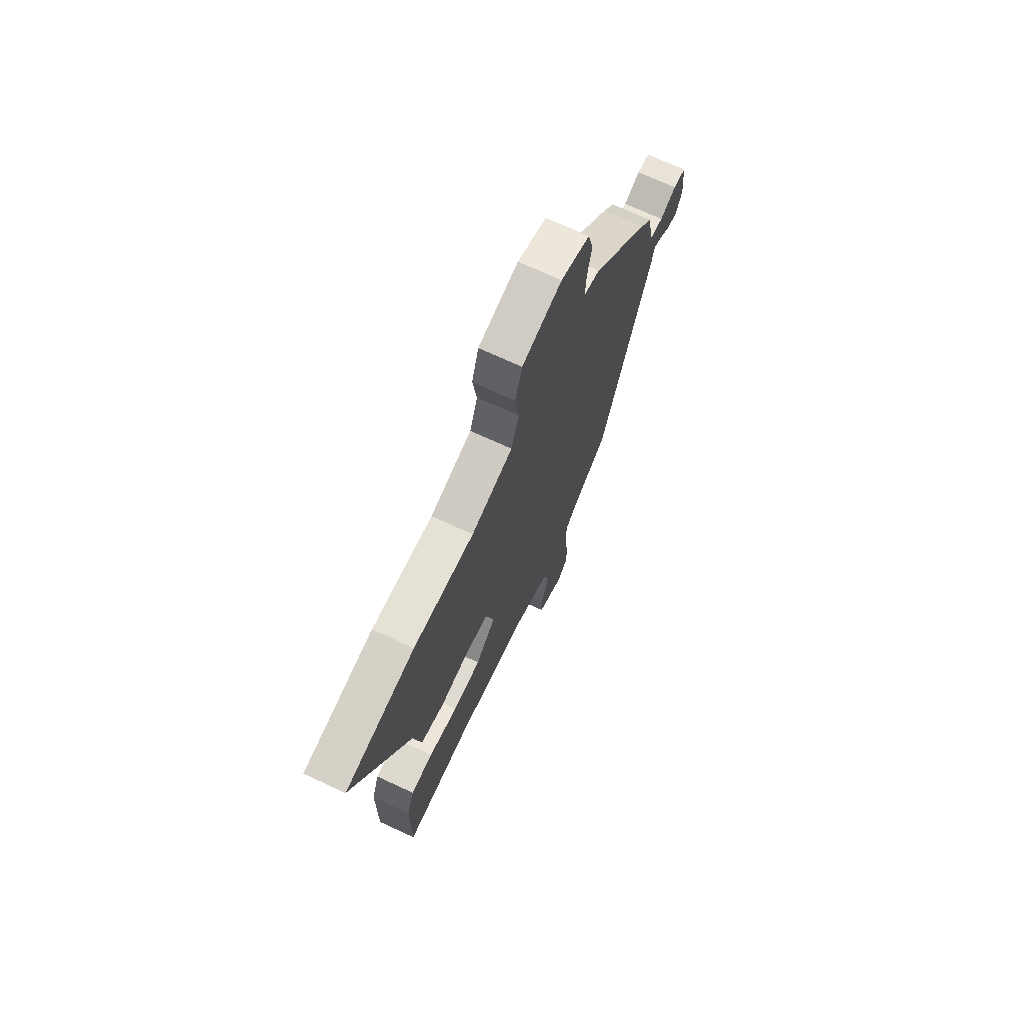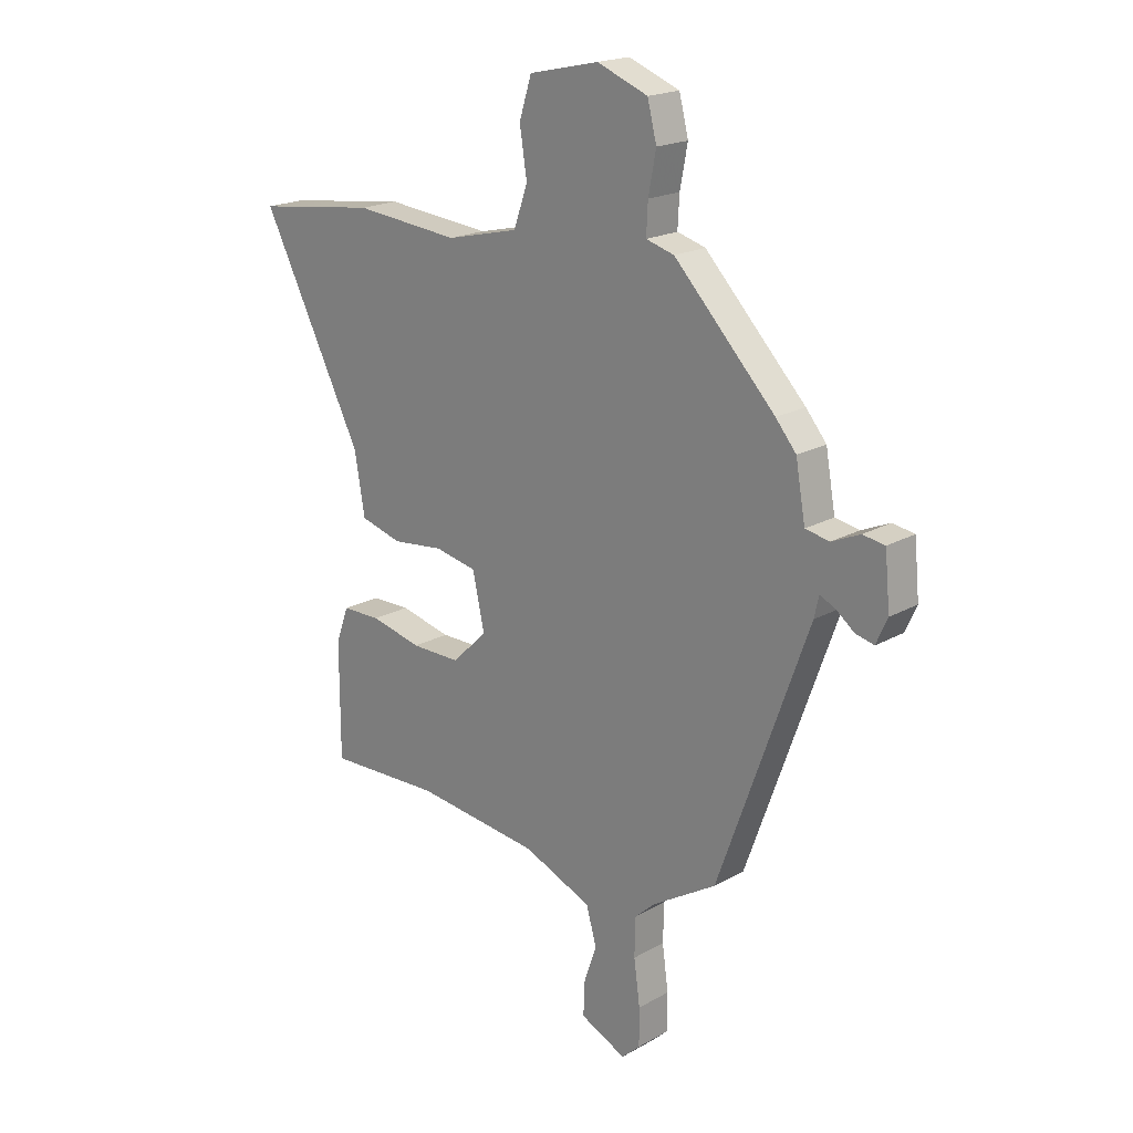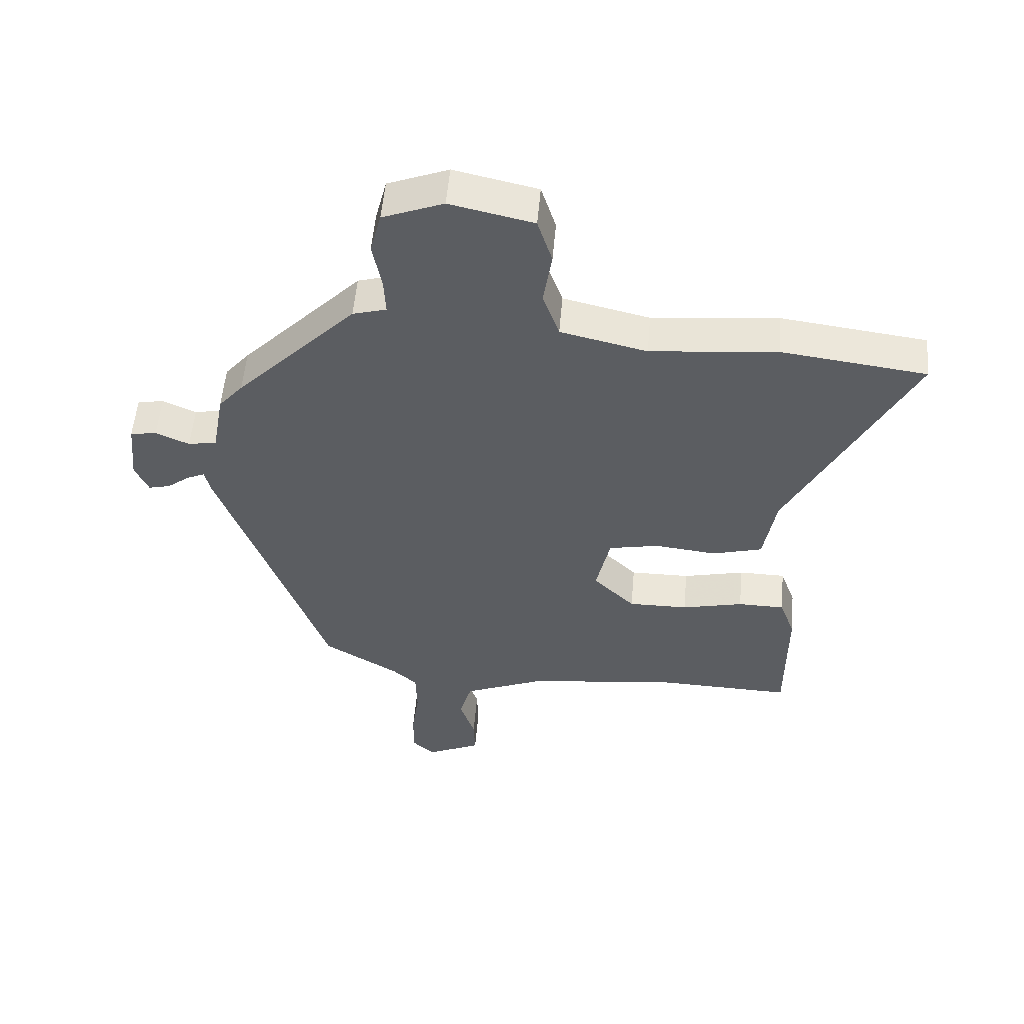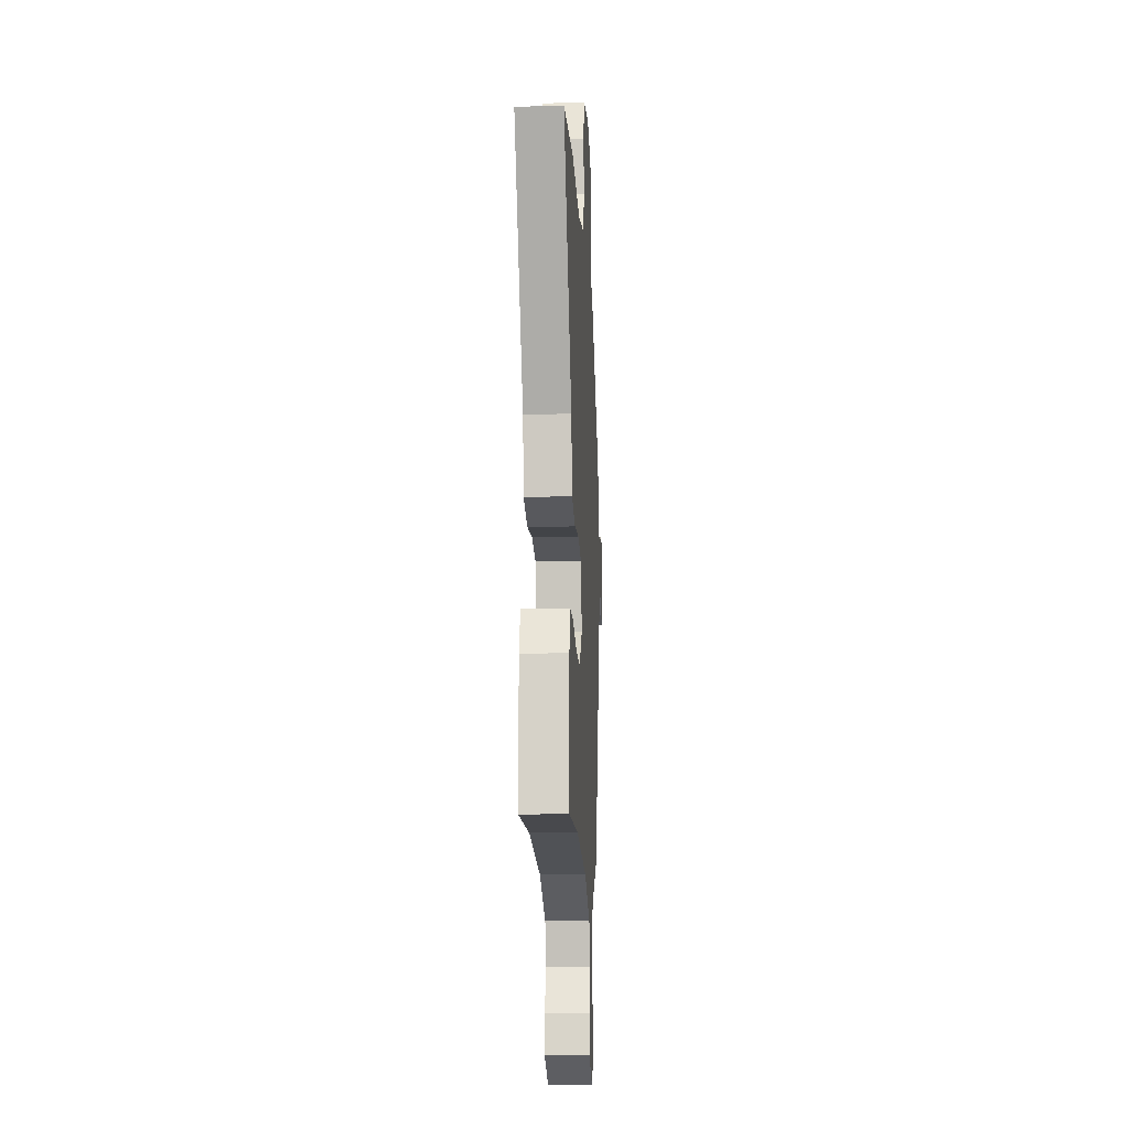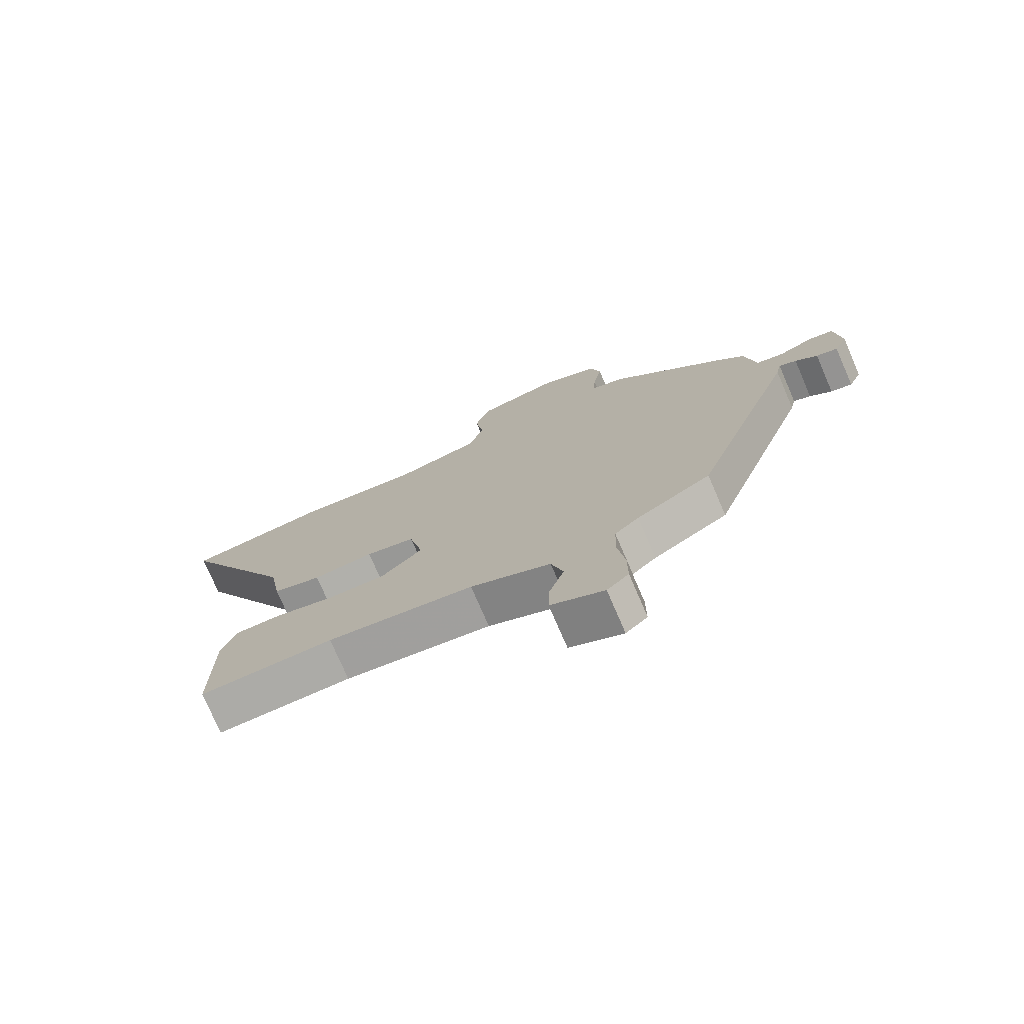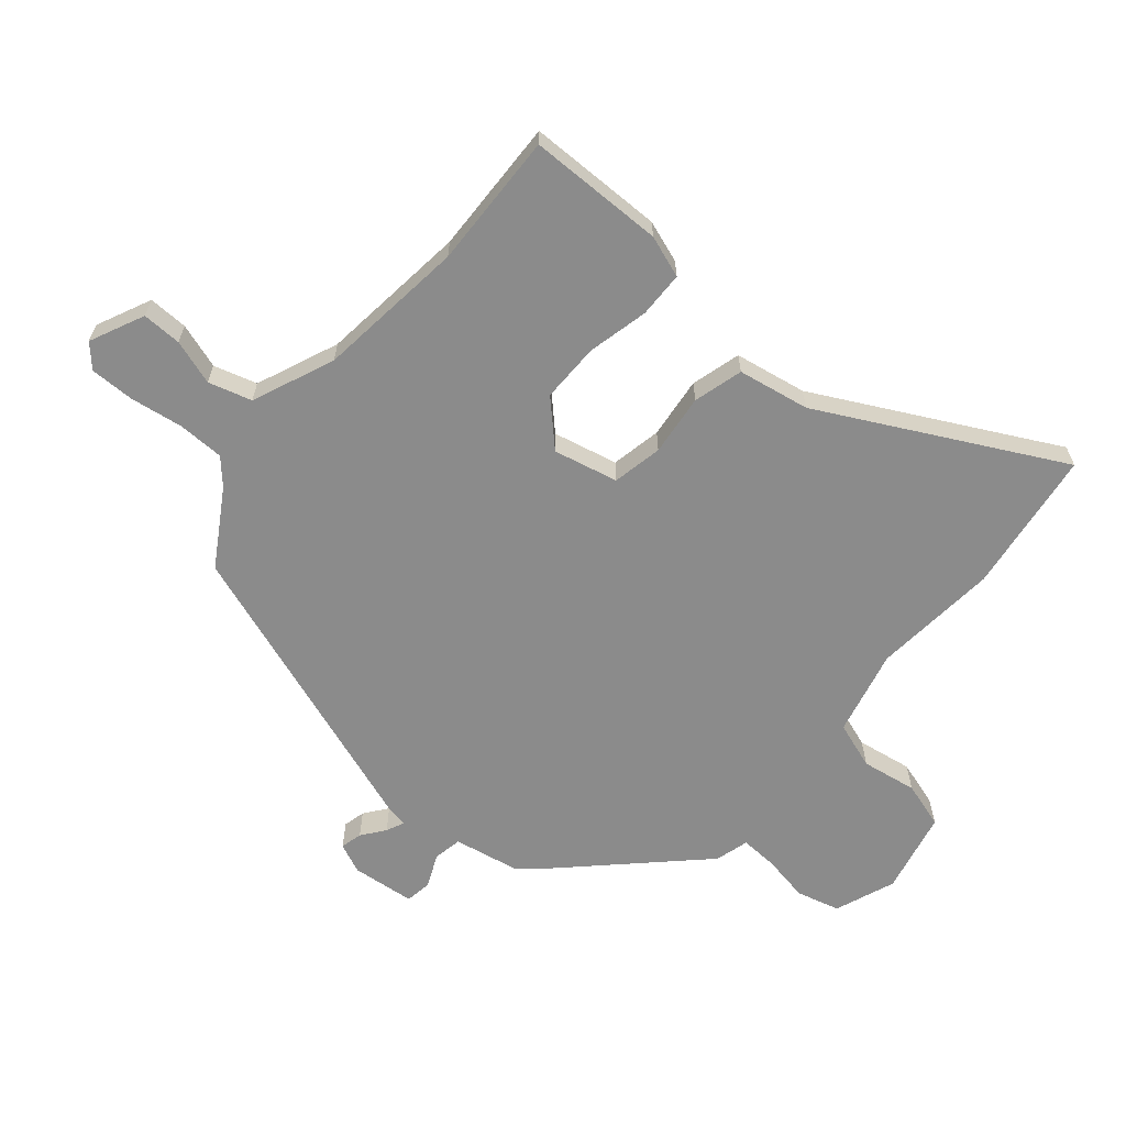
<metadata>
{"format":"obj","ext":"obj","renderer":"f3d","projection":"perspective","resolution":1024,"background":"white","views":[{"elev":70.8,"azim":-65.1,"up":"+Z"},{"elev":19.4,"azim":43.5,"up":"+Z"},{"elev":54.1,"azim":-175.0,"up":"+Z"},{"elev":-14.1,"azim":-86.9,"up":"+Z"},{"elev":-75.5,"azim":23.4,"up":"+Z"},{"elev":-63.8,"azim":-129.8,"up":"+Y"}]}
</metadata>
<code>
v -0.309 0.07 -0.495
v -0.532 0.07 -0.501
v -0.532 0.07 -0.277
v -0.507 0.07 -0.208
v -0.431 0.07 -0.207
v -0.331 0.07 -0.231
v -0.234 0.07 -0.232
v -0.166 0.07 -0.165
v -0.189 0.07 -0.059
v -0.271 0.07 -0.042
v -0.372 0.07 -0.053
v -0.453 0.07 -0.03
v -0.473 0.07 0.088
v -0.671 0.07 0.478
v -0.435 0.07 0.508
v -0.229 0.07 0.488
v -0.088 0.07 0.521
v -0.061 0.07 0.598
v -0.075 0.07 0.689
v -0.051 0.07 0.765
v 0.085 0.07 0.795
v 0.184 0.07 0.756
v 0.202 0.07 0.685
v 0.187 0.07 0.607
v 0.184 0.07 0.547
v 0.239 0.07 0.531
v 0.436 0.07 0.325
v 0.476 0.07 0.277
v 0.495 0.07 0.17
v 0.542 0.07 0.161
v 0.597 0.07 0.185
v 0.64 0.07 0.178
v 0.65 0.07 0.074
v 0.628 0.07 0.025
v 0.592 0.07 0.034
v 0.555 0.07 0.063
v 0.526 0.07 0.076
v 0.517 0.07 0.036
v 0.341 0.07 -0.454
v 0.217 0.07 -0.529
v 0.177 0.07 -0.565
v 0.175 0.07 -0.641
v 0.187 0.07 -0.728
v 0.187 0.07 -0.801
v 0.151 0.07 -0.834
v 0.062 0.07 -0.792
v 0.064 0.07 -0.727
v 0.089 0.07 -0.653
v 0.069 0.07 -0.582
v -0.065 0.07 -0.525
v -0.309 0 -0.495
v -0.532 0 -0.501
v -0.532 0 -0.277
v -0.507 0 -0.208
v -0.431 0 -0.207
v -0.331 0 -0.231
v -0.234 0 -0.232
v -0.166 0 -0.165
v -0.189 0 -0.059
v -0.271 0 -0.042
v -0.372 0 -0.053
v -0.453 0 -0.03
v -0.473 0 0.088
v -0.671 0 0.478
v -0.435 0 0.508
v -0.229 0 0.488
v -0.088 0 0.521
v -0.061 0 0.598
v -0.075 0 0.689
v -0.051 0 0.765
v 0.085 0 0.795
v 0.184 0 0.756
v 0.202 0 0.685
v 0.187 0 0.607
v 0.184 0 0.547
v 0.239 0 0.531
v 0.436 0 0.325
v 0.476 0 0.277
v 0.495 0 0.17
v 0.542 0 0.161
v 0.597 0 0.185
v 0.64 0 0.178
v 0.65 0 0.074
v 0.628 0 0.025
v 0.592 0 0.034
v 0.555 0 0.063
v 0.526 0 0.076
v 0.517 0 0.036
v 0.341 0 -0.454
v 0.217 0 -0.529
v 0.177 0 -0.565
v 0.175 0 -0.641
v 0.187 0 -0.728
v 0.187 0 -0.801
v 0.151 0 -0.834
v 0.062 0 -0.792
v 0.064 0 -0.727
v 0.089 0 -0.653
v 0.069 0 -0.582
v -0.065 0 -0.525
f 46 47 48
f 45 46 48
f 44 45 48
f 43 44 48
f 42 43 48
f 41 42 48 49
f 40 41 49 50
f 40 50 1
f 39 40 1
f 38 39 1
f 37 38 1
f 34 35 36
f 33 34 36
f 32 33 36
f 31 32 36
f 30 31 36
f 29 30 36 37
f 27 28 29
f 26 27 29
f 25 26 29
f 22 23 24
f 21 22 24
f 20 21 24
f 19 20 24
f 18 19 24
f 17 18 24 25
f 25 29 37
f 17 25 37
f 16 17 37
f 15 16 37
f 14 15 37
f 13 14 37
f 12 13 37
f 11 12 37
f 10 11 37
f 4 5 6
f 3 4 6
f 2 3 6
f 1 2 6
f 1 6 7
f 37 1 7 8
f 9 10 37
f 8 9 37
f 98 97 96
f 98 96 95
f 98 95 94
f 98 94 93
f 98 93 92
f 99 98 92 91
f 100 99 91 90
f 51 100 90
f 51 90 89
f 51 89 88
f 51 88 87
f 86 85 84
f 86 84 83
f 86 83 82
f 86 82 81
f 86 81 80
f 87 86 80 79
f 79 78 77
f 79 77 76
f 79 76 75
f 74 73 72
f 74 72 71
f 74 71 70
f 74 70 69
f 74 69 68
f 75 74 68 67
f 87 79 75
f 87 75 67
f 87 67 66
f 87 66 65
f 87 65 64
f 87 64 63
f 87 63 62
f 87 62 61
f 87 61 60
f 56 55 54
f 56 54 53
f 56 53 52
f 56 52 51
f 57 56 51
f 58 57 51 87
f 87 60 59
f 87 59 58
f 1 51 52 2
f 2 52 53 3
f 3 53 54 4
f 4 54 55 5
f 5 55 56 6
f 6 56 57 7
f 7 57 58 8
f 8 58 59 9
f 9 59 60 10
f 10 60 61 11
f 11 61 62 12
f 12 62 63 13
f 13 63 64 14
f 14 64 65 15
f 15 65 66 16
f 16 66 67 17
f 17 67 68 18
f 18 68 69 19
f 19 69 70 20
f 20 70 71 21
f 21 71 72 22
f 22 72 73 23
f 23 73 74 24
f 24 74 75 25
f 25 75 76 26
f 26 76 77 27
f 27 77 78 28
f 28 78 79 29
f 29 79 80 30
f 30 80 81 31
f 31 81 82 32
f 32 82 83 33
f 33 83 84 34
f 34 84 85 35
f 35 85 86 36
f 36 86 87 37
f 37 87 88 38
f 38 88 89 39
f 39 89 90 40
f 40 90 91 41
f 41 91 92 42
f 42 92 93 43
f 43 93 94 44
f 44 94 95 45
f 45 95 96 46
f 46 96 97 47
f 47 97 98 48
f 48 98 99 49
f 49 99 100 50
f 50 100 51 1

</code>
